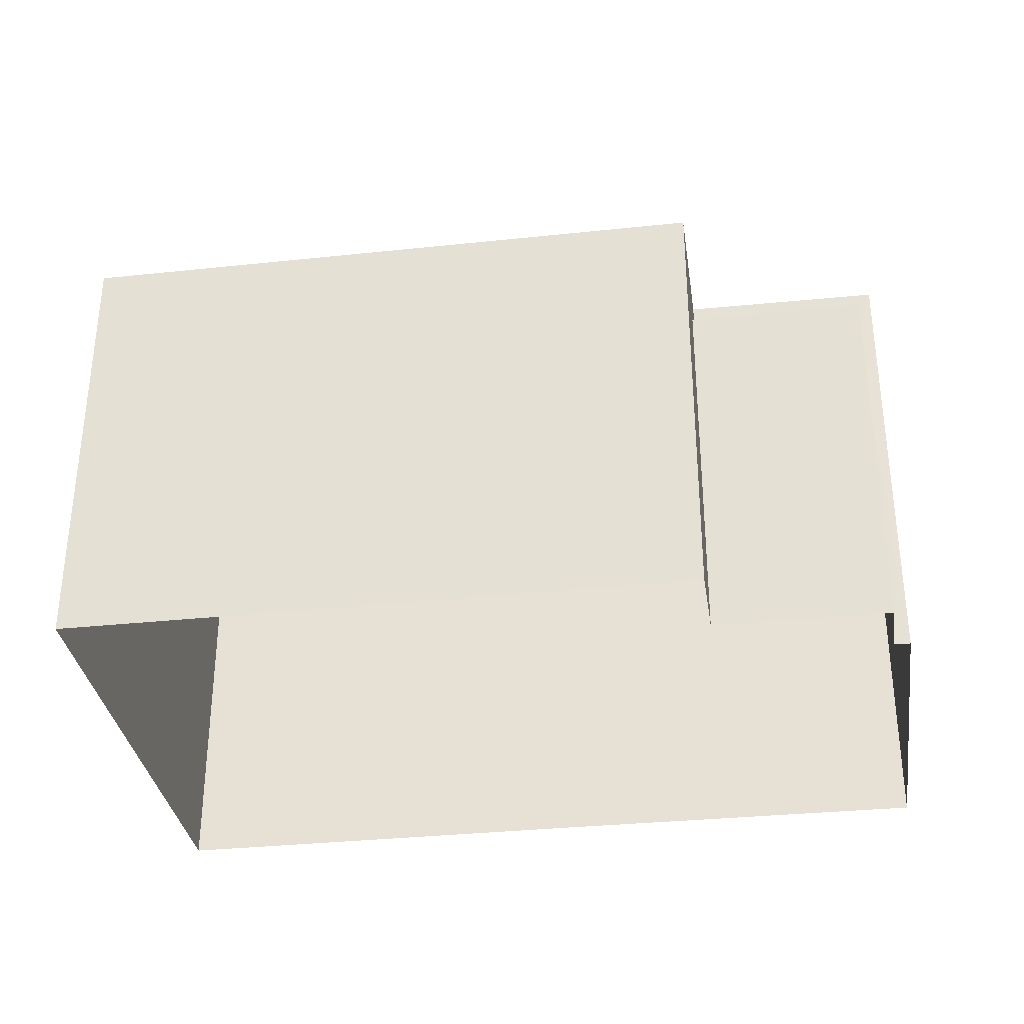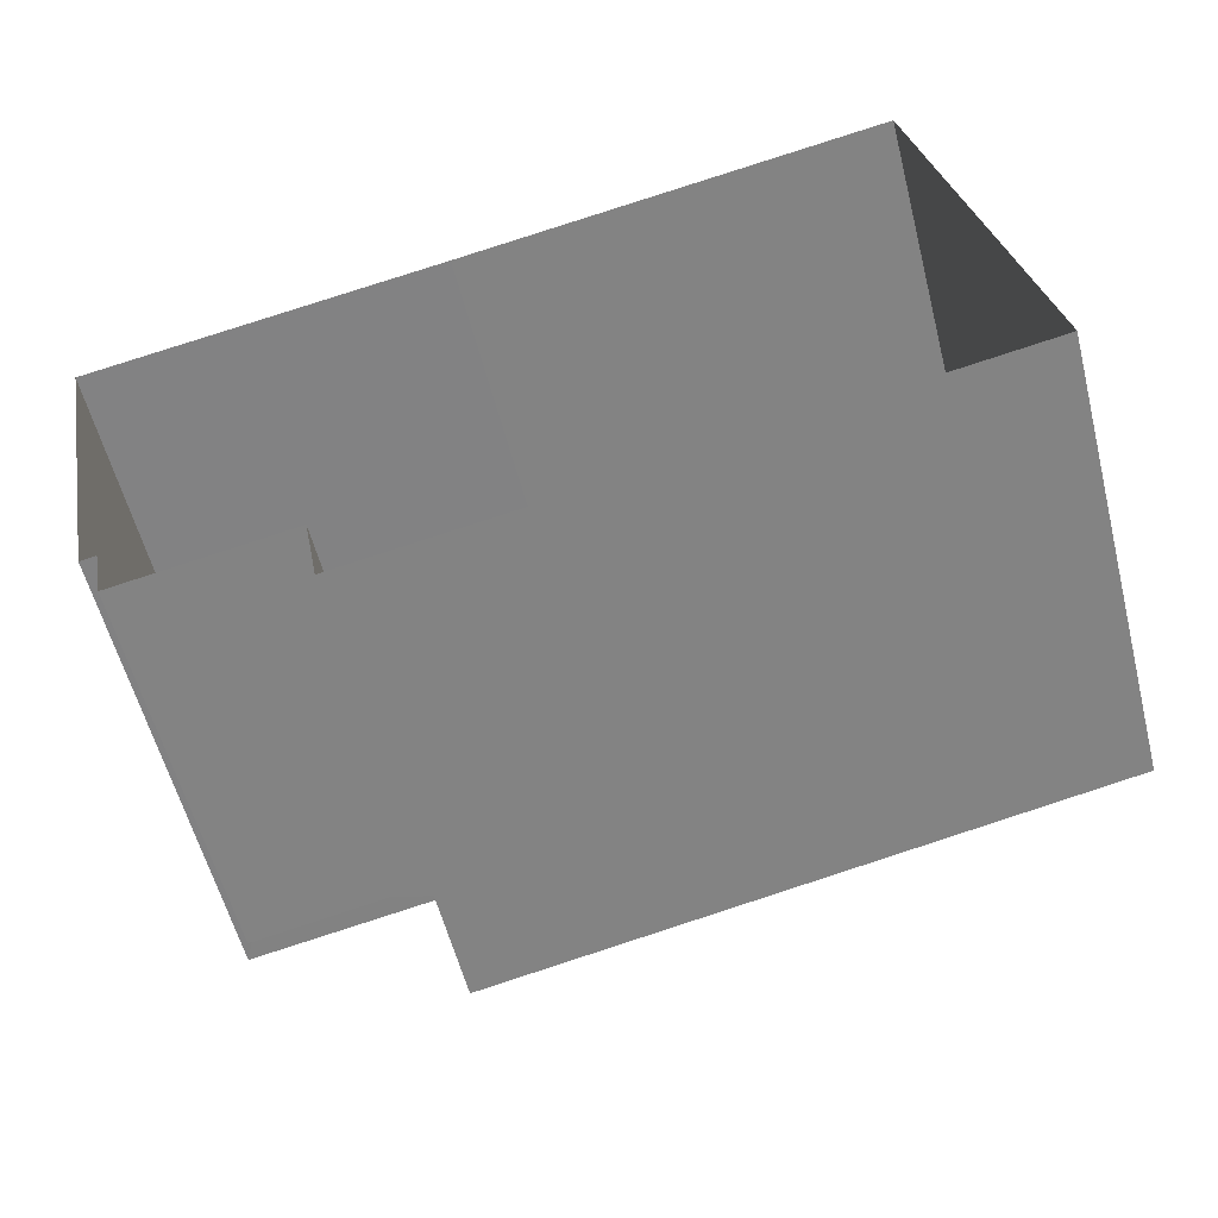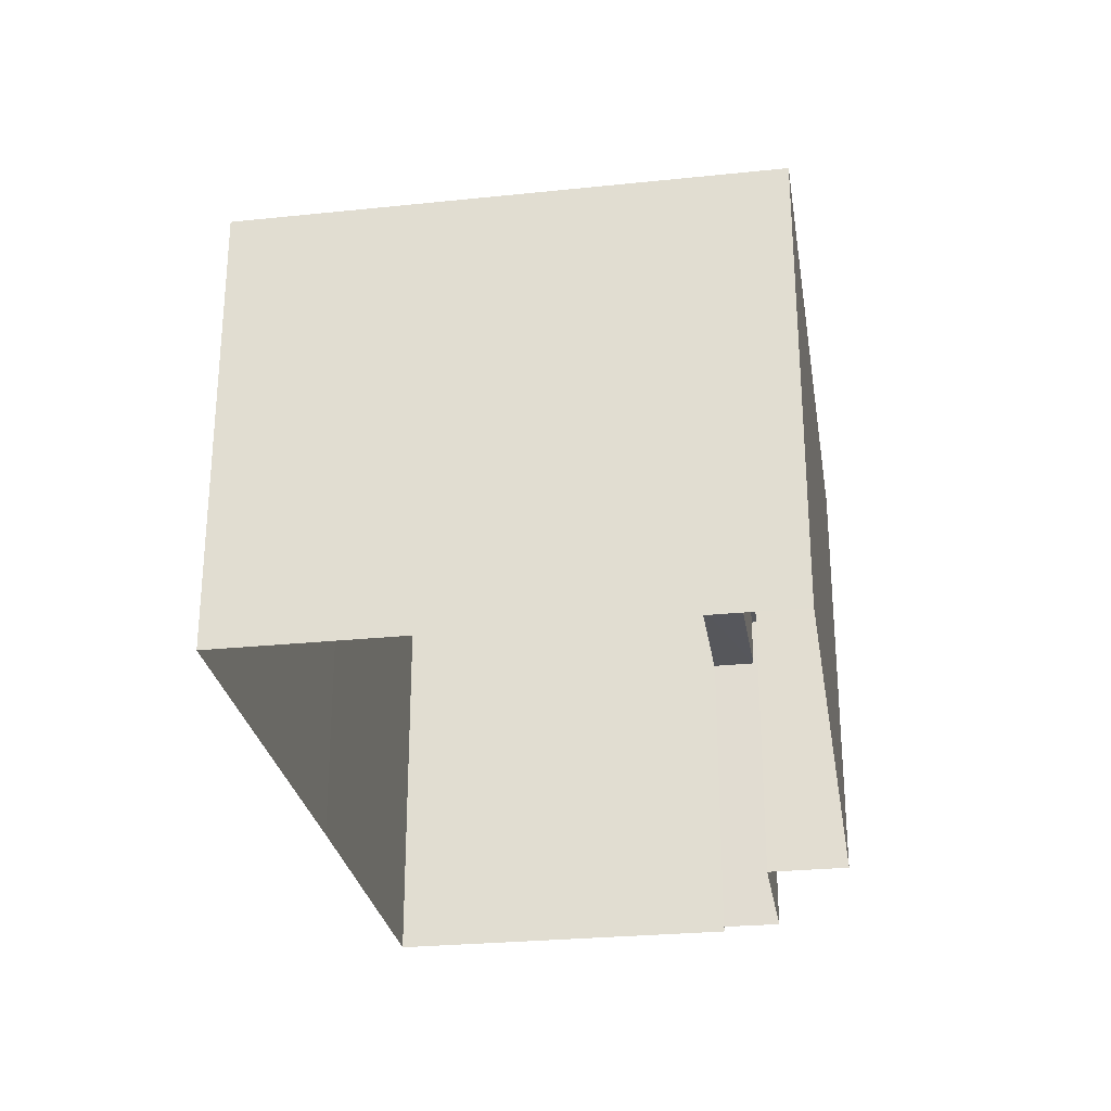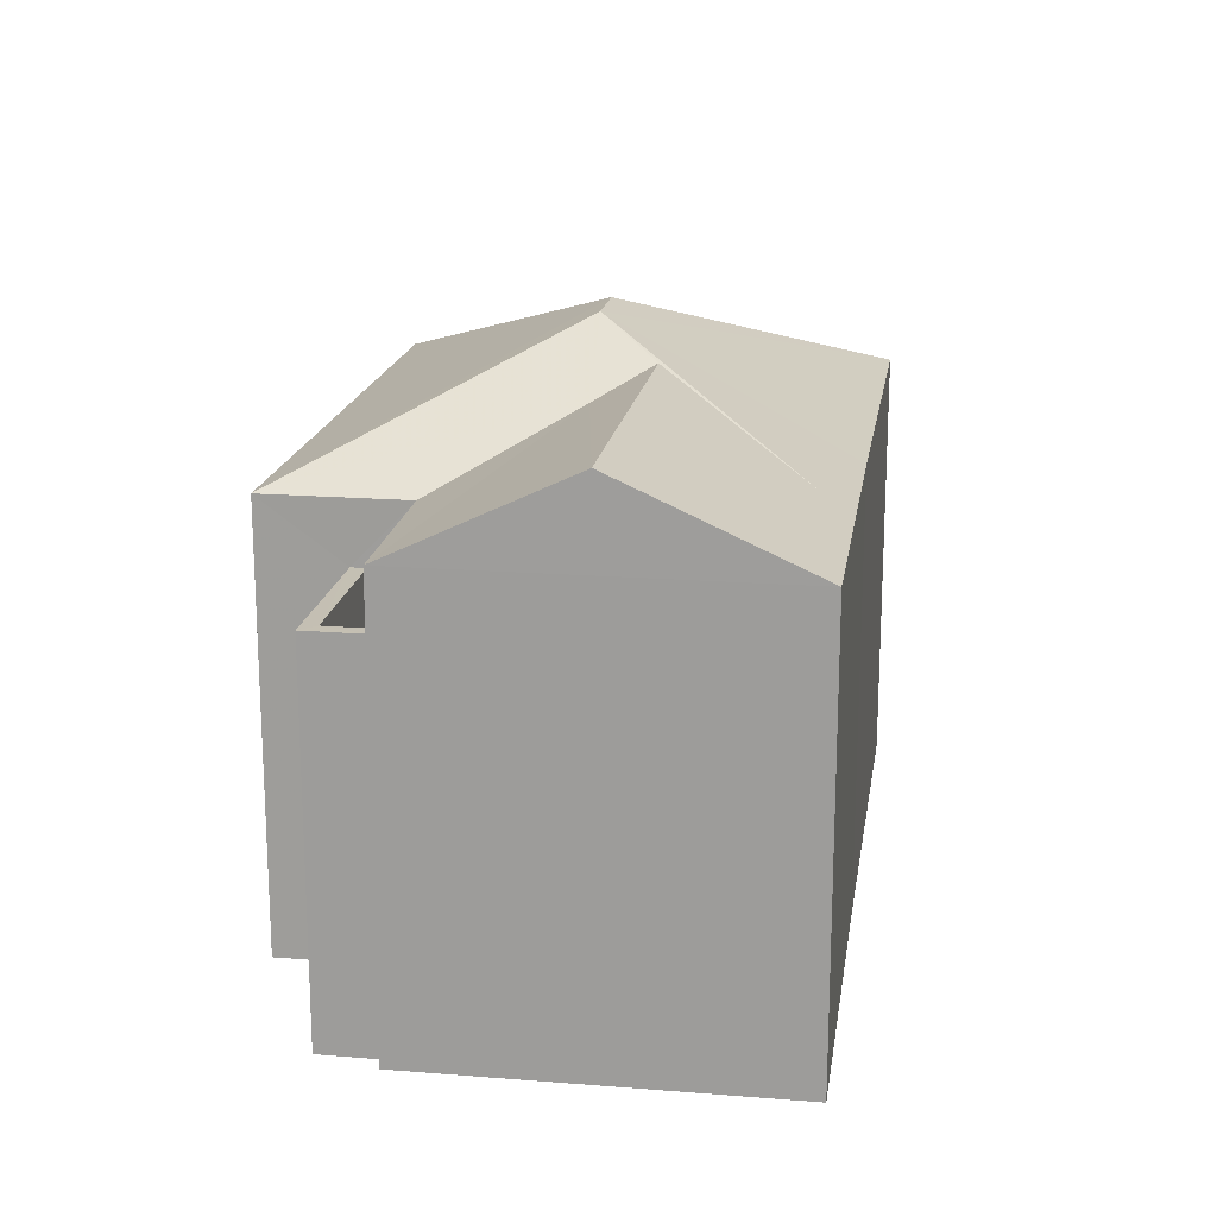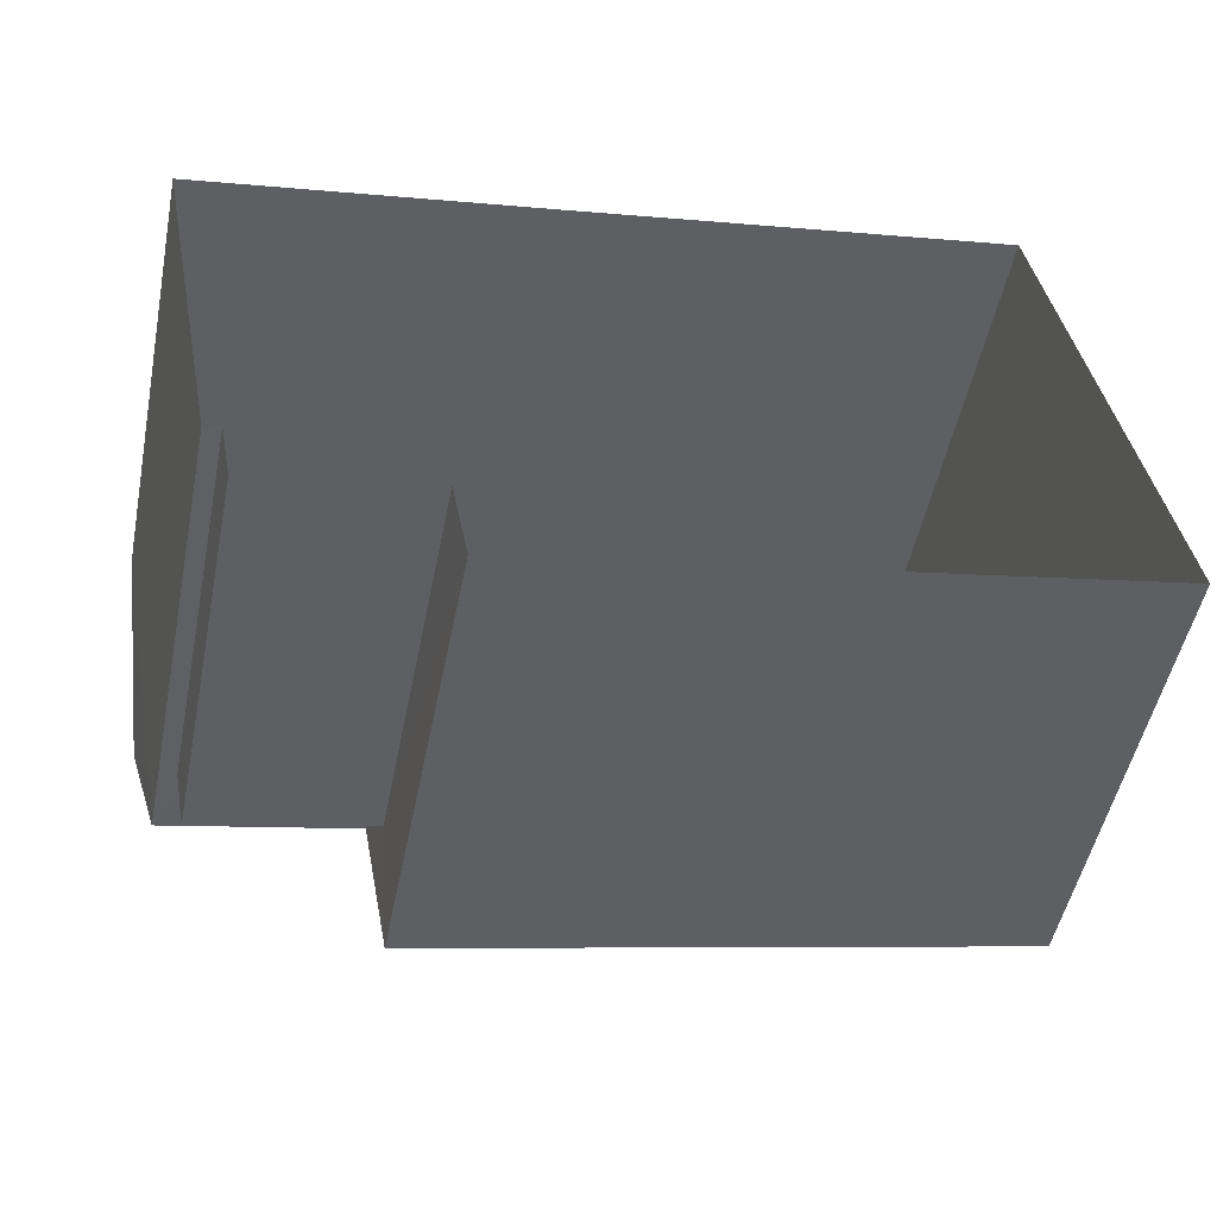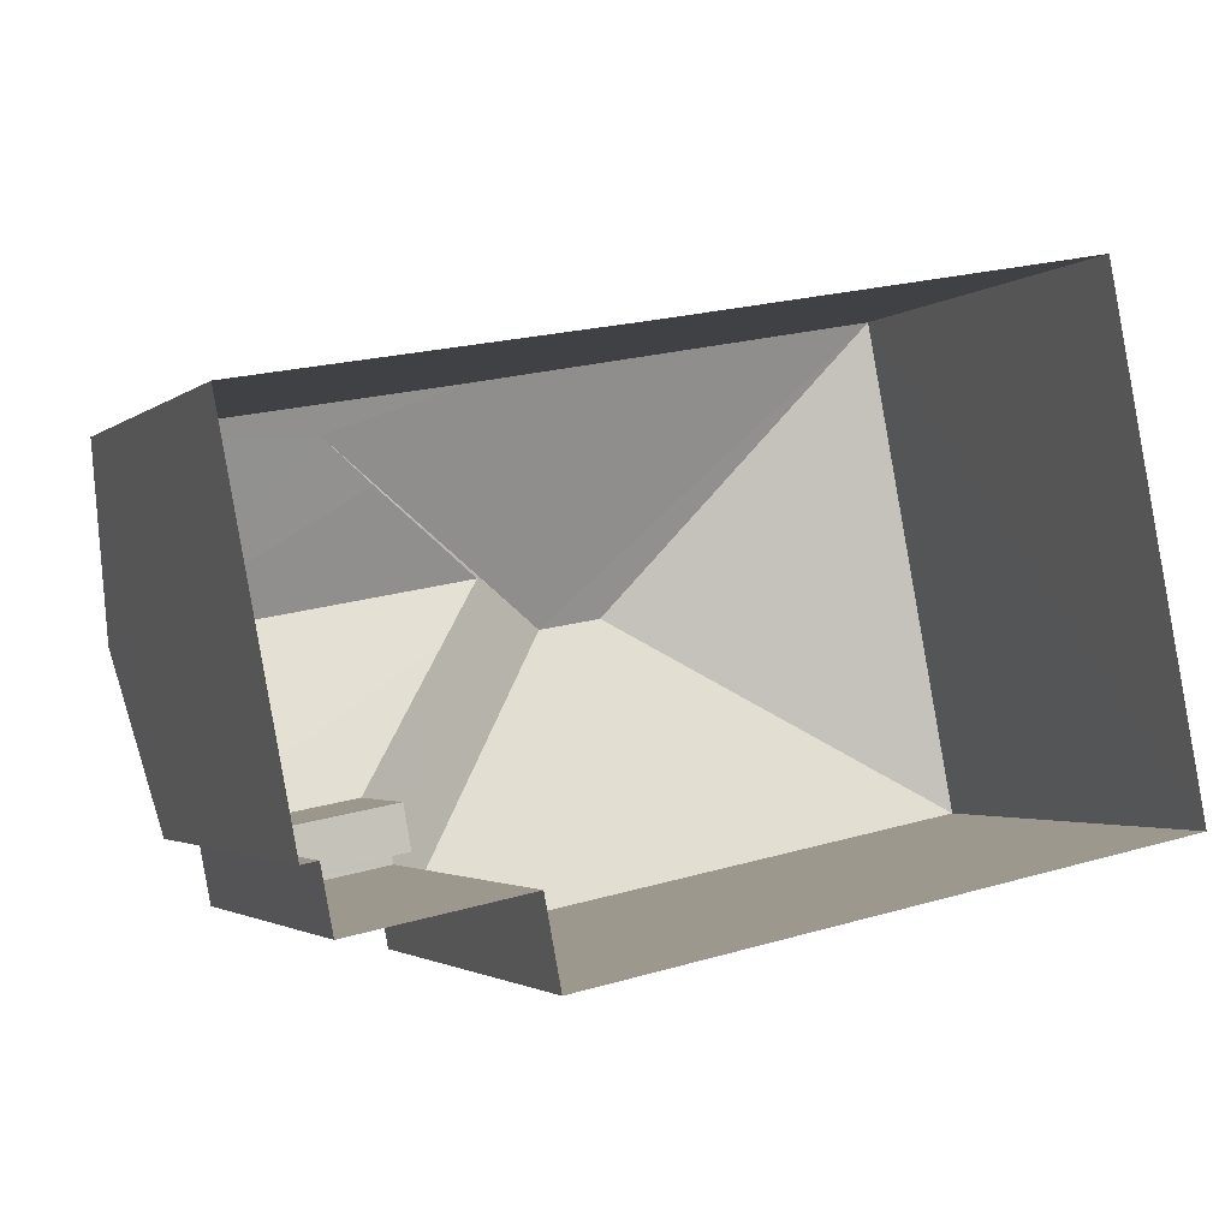
<metadata>
{"format":"obj","ext":"obj","renderer":"f3d","projection":"perspective","resolution":1024,"background":"white","views":[{"elev":-33.5,"azim":-2.6,"up":"+Z"},{"elev":-57.8,"azim":-165.7,"up":"+Y"},{"elev":-27.4,"azim":-91.9,"up":"+Z"},{"elev":17.9,"azim":87.9,"up":"+Z"},{"elev":-51.2,"azim":168.6,"up":"+Y"},{"elev":-2.1,"azim":156.8,"up":"+Y"}]}
</metadata>
<code>
v -8.899e+04 -1.003e+05 2.944
v -8.898e+04 -1.003e+05 2.944
v -8.899e+04 -1.003e+05 2.946
v -8.898e+04 -1.003e+05 2.945
v -8.898e+04 -1.003e+05 2.945
v -8.897e+04 -1.003e+05 2.944
v -8.898e+04 -1.003e+05 2.945
v -8.898e+04 -1.003e+05 2.945
v -8.898e+04 -1.003e+05 2.945
v -8.898e+04 -1.003e+05 9.808
v -8.898e+04 -1.003e+05 9.808
v -8.898e+04 -1.003e+05 9.167
v -8.898e+04 -1.003e+05 8.859
v -8.897e+04 -1.003e+05 8.688
v -8.898e+04 -1.003e+05 8.688
v -8.898e+04 -1.003e+05 7.874
v -8.898e+04 -1.003e+05 7.874
v -8.898e+04 -1.003e+05 7.874
v -8.898e+04 -1.003e+05 7.874
v -8.898e+04 -1.003e+05 7.874
v -8.898e+04 -1.003e+05 7.874
v -8.898e+04 -1.003e+05 7.074
v -8.898e+04 -1.003e+05 7.074
v -8.898e+04 -1.003e+05 7.074
v -8.898e+04 -1.003e+05 7.074
v -8.899e+04 -1.003e+05 8.689
v -8.898e+04 -1.003e+05 8.689
v -8.898e+04 -1.003e+05 10.22
v -8.898e+04 -1.003e+05 10.22
v -8.899e+04 -1.003e+05 8.688
v -8.898e+04 -1.003e+05 9.47
v -8.898e+04 -1.003e+05 8.689
v -8.898e+04 -1.003e+05 8.689
f 1 2 3
f 4 3 5
f 5 2 6
f 7 6 8
f 9 5 7
f 3 2 5
f 7 5 6
f 10 11 12
f 13 14 15
f 12 11 13
f 11 14 13
f 16 17 18
f 19 18 20
f 20 18 21
f 18 17 21
f 22 23 24
f 25 22 24
f 26 27 28
f 29 13 15
f 30 29 15
f 31 32 33
f 27 29 28
f 13 29 12
f 31 27 32
f 31 29 27
f 12 29 10
f 10 29 31
f 30 28 29
f 31 11 10
f 31 33 11
f 28 30 26
f 2 14 6
f 2 15 14
f 23 22 16
f 5 17 4
f 22 32 16
f 4 17 27
f 17 32 27
f 16 32 17
f 14 8 6
f 14 33 8
f 7 21 9
f 7 20 21
f 16 18 24
f 23 16 24
f 30 1 3
f 26 30 3
f 27 3 4
f 27 26 3
f 1 30 15
f 2 1 15
f 19 24 18
f 19 25 24
f 19 32 22
f 32 19 33
f 33 20 8
f 22 25 19
f 8 20 7
f 19 20 33
f 11 33 14
f 5 9 21
f 17 5 21

</code>
